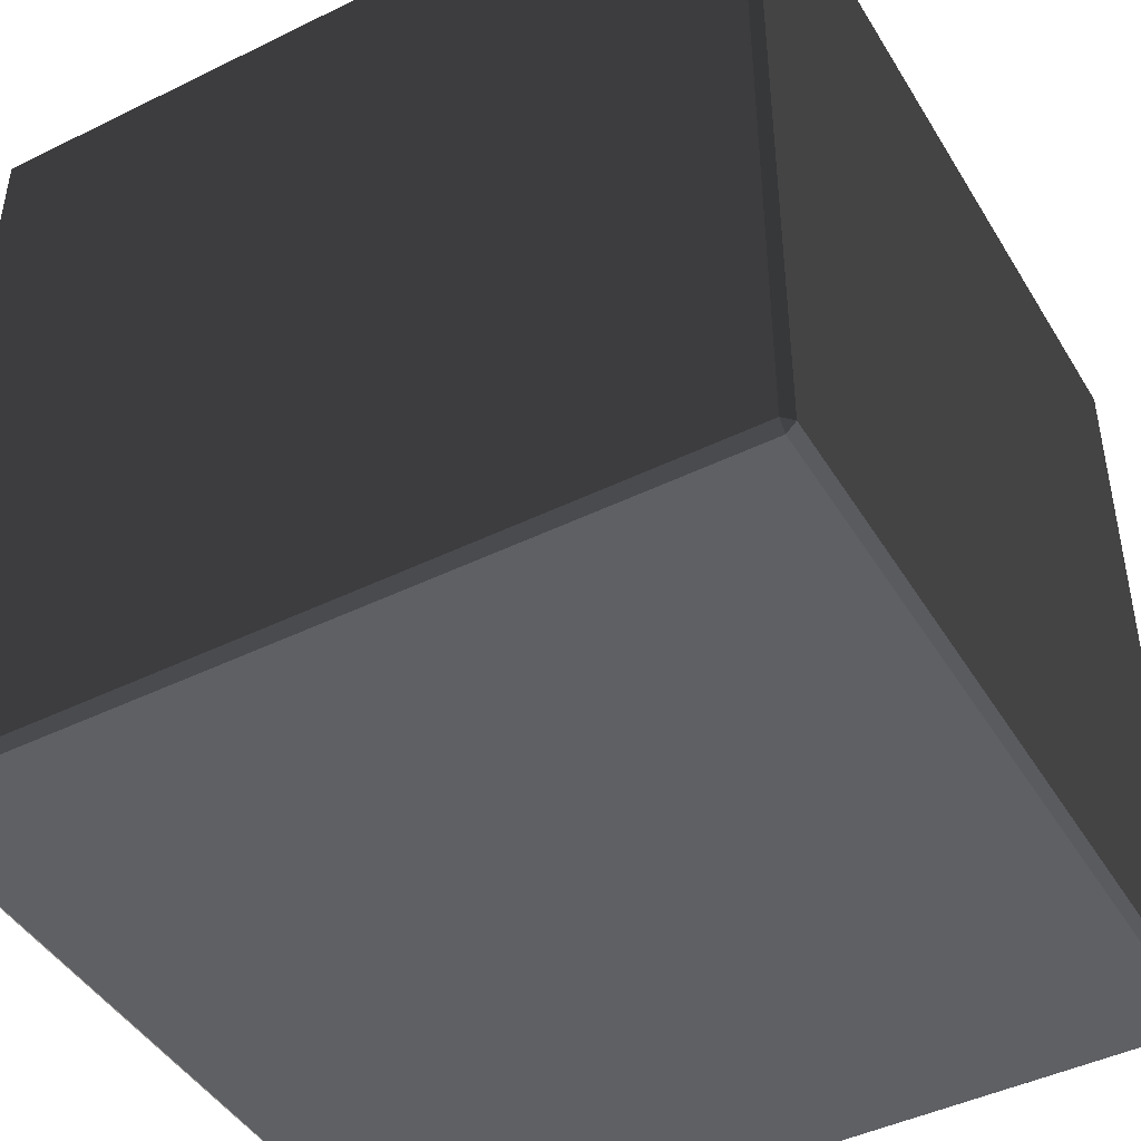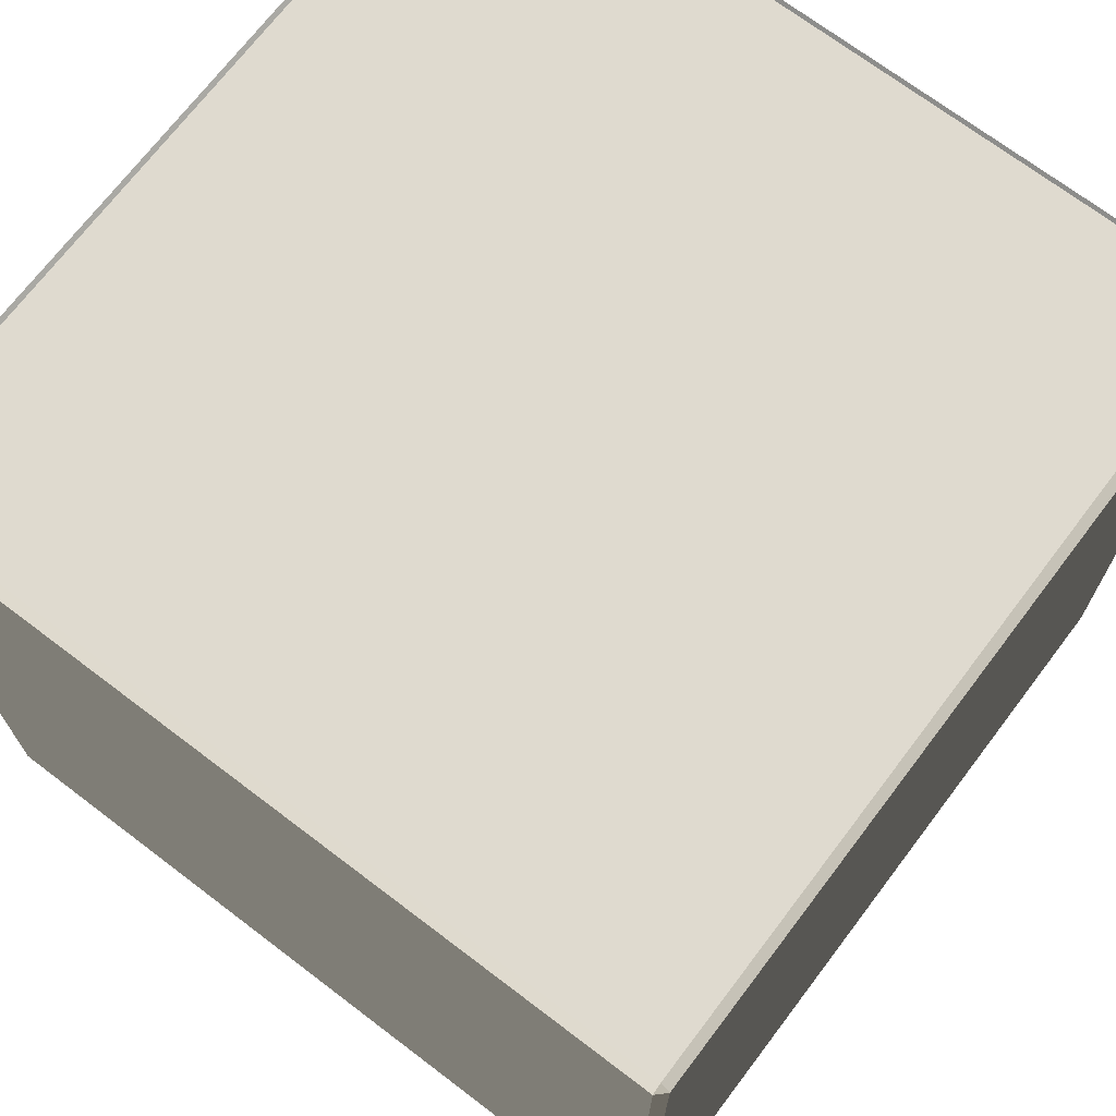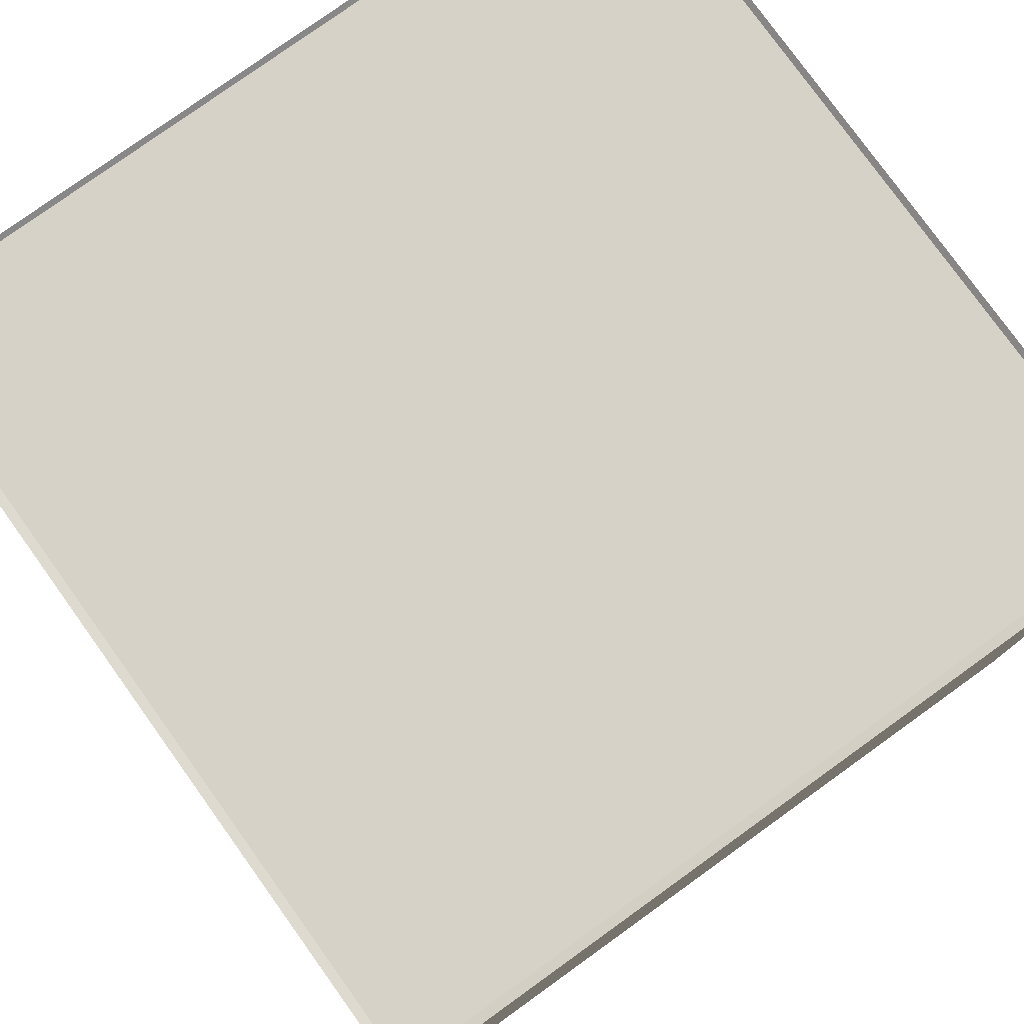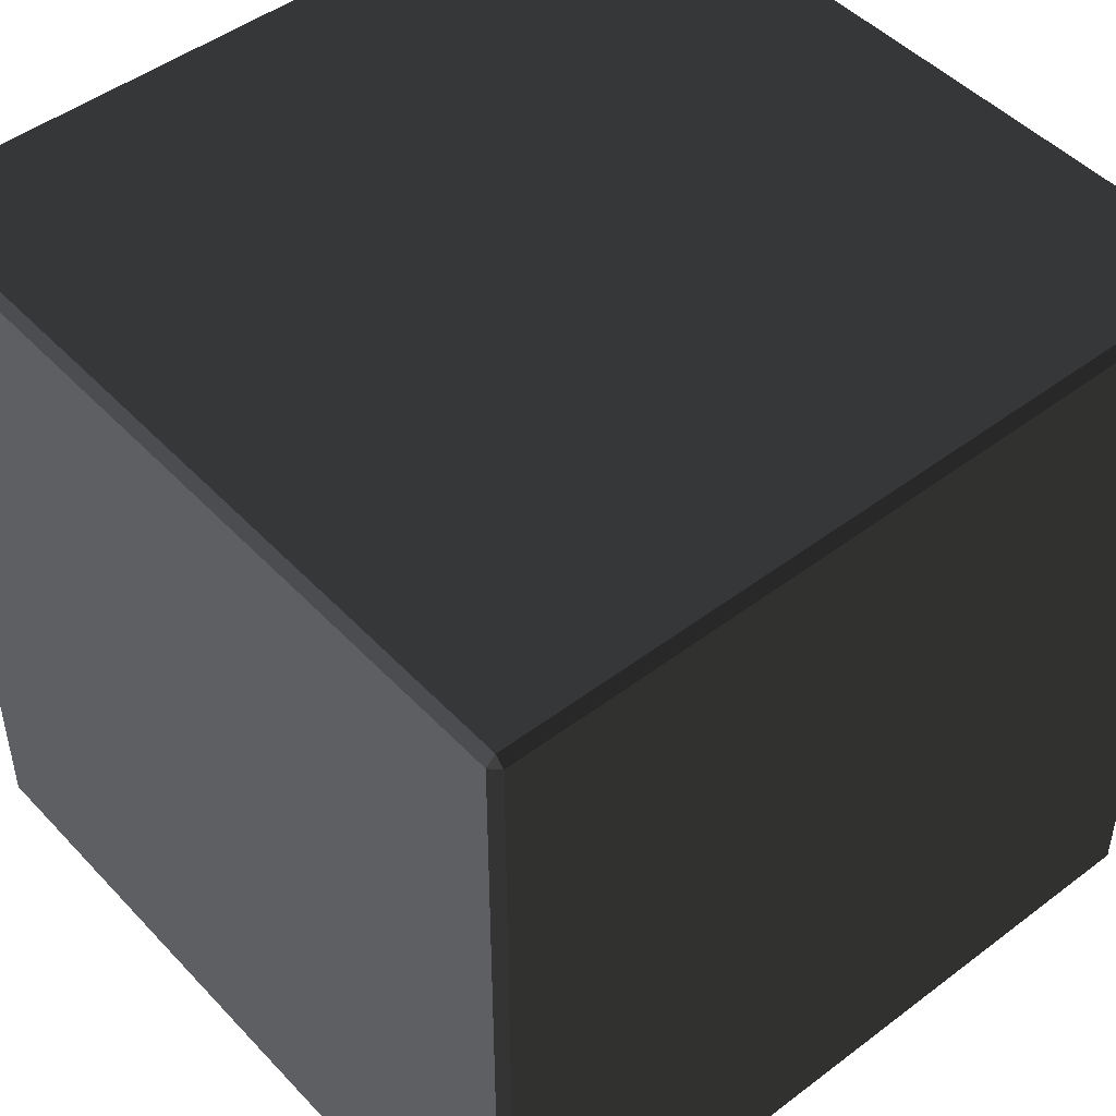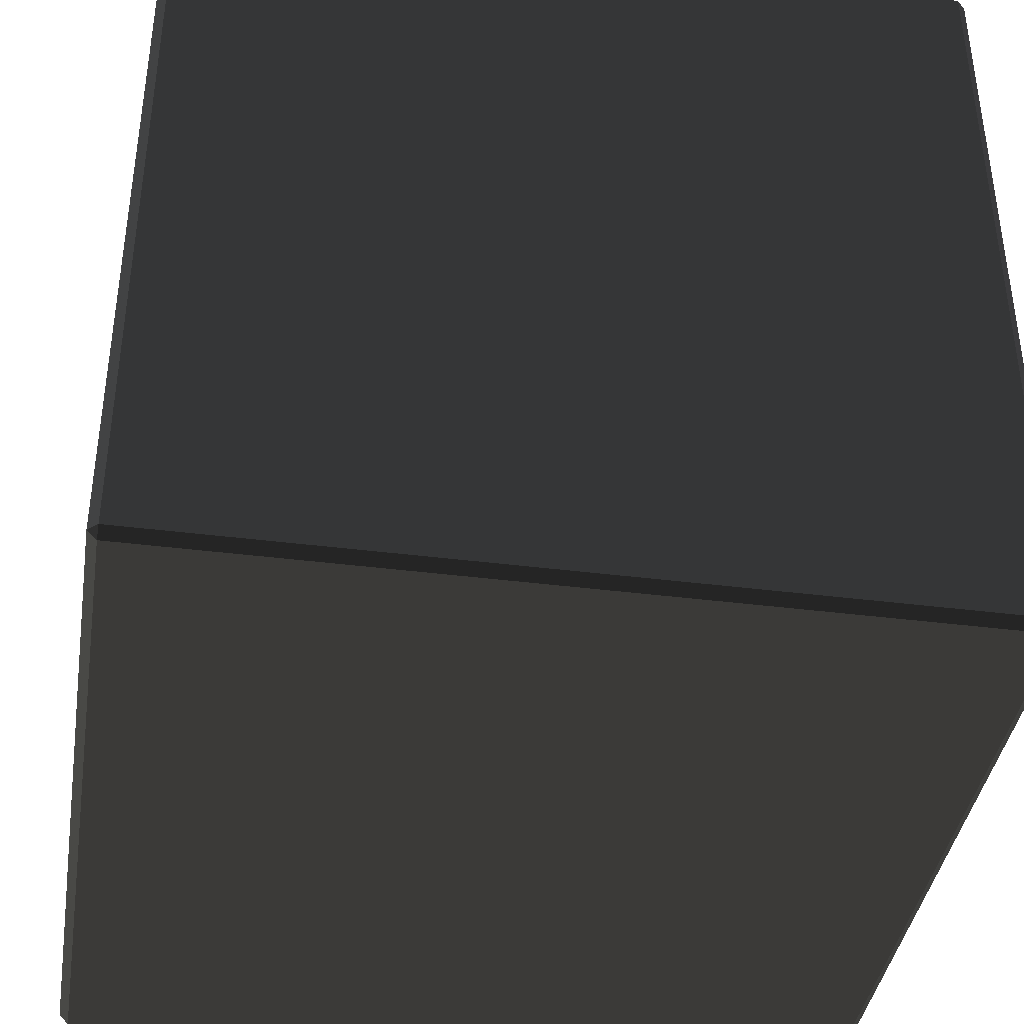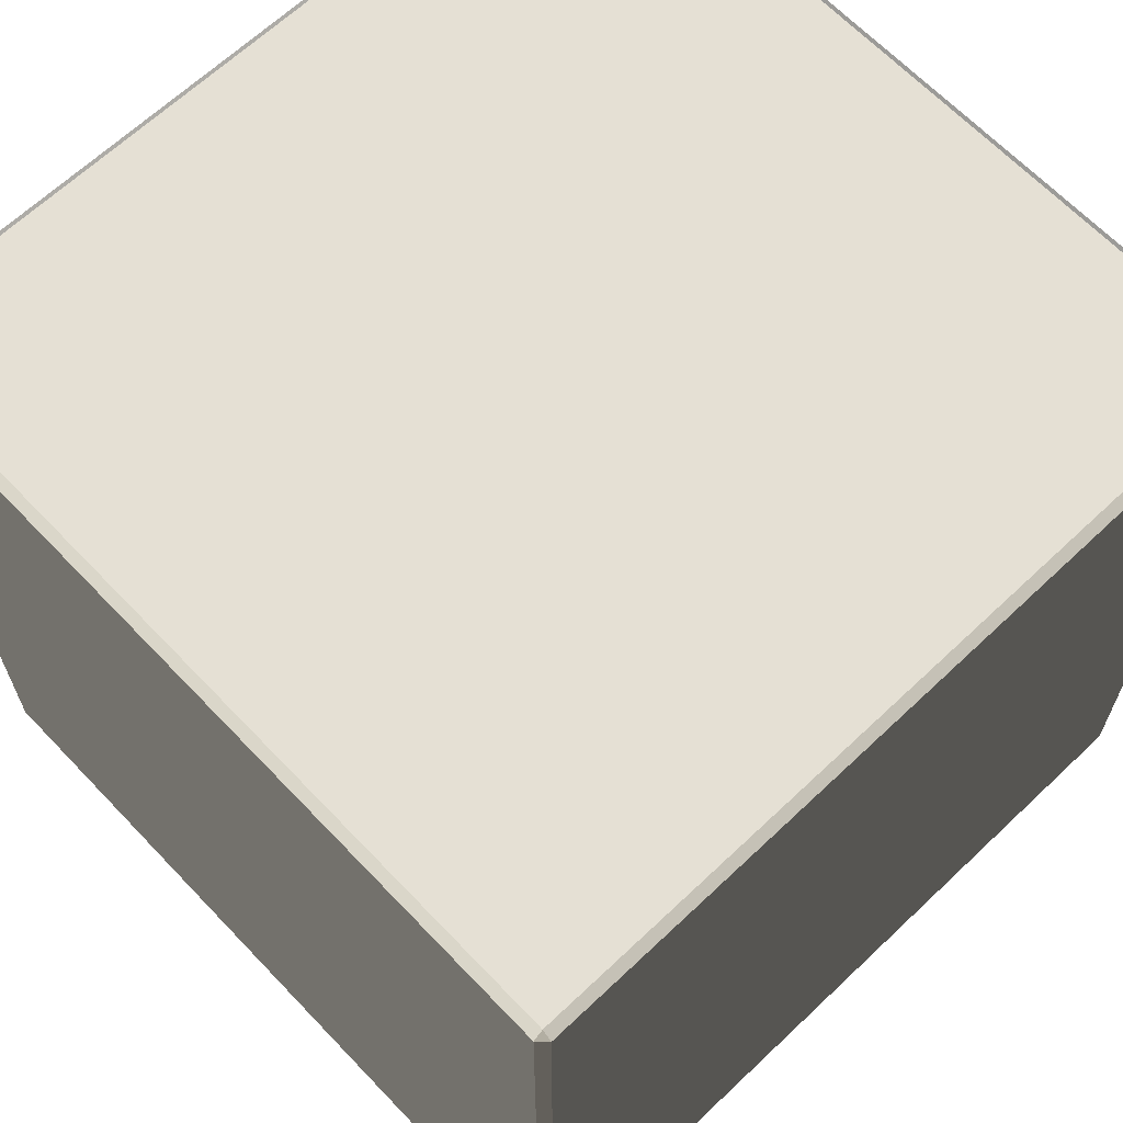
<metadata>
{"format":"obj","ext":"obj","renderer":"f3d","projection":"perspective","resolution":1024,"background":"white","views":[{"elev":-44.9,"azim":-60.4,"up":"+Y"},{"elev":70.7,"azim":37.2,"up":"+Y"},{"elev":78.6,"azim":-35.7,"up":"+Y"},{"elev":47.5,"azim":49.5,"up":"+Z"},{"elev":-39.7,"azim":-99.0,"up":"+Z"},{"elev":65.3,"azim":-43.6,"up":"+Y"}]}
</metadata>
<code>
v 1.833 0 1.833 1 1 1 #0.498
v -1.833 0 1.833 1 1 1 #0.498
v 1.833 0 -1.833 1 1 1 #0.498
v -1.833 0 1.833 1 1 1 #0.498
v -1.833 0 -1.833 1 1 1 #0.498
v 1.833 0 -1.833 1 1 1 #0.498
v -1.833 0.04224 -1.875 1 1 1 #0.498
v -1.833 3.708 -1.875 1 1 1 #0.498
v 1.833 0.04224 -1.875 1 1 1 #0.498
v -1.833 3.708 -1.875 1 1 1 #0.498
v 1.833 3.708 -1.875 1 1 1 #0.498
v 1.833 0.04224 -1.875 1 1 1 #0.498
v 1.875 3.708 -1.833 1 1 1 #0.498
v 1.875 3.708 1.833 1 1 1 #0.498
v 1.875 0.04224 -1.833 1 1 1 #0.498
v 1.875 3.708 1.833 1 1 1 #0.498
v 1.875 0.04224 1.833 1 1 1 #0.498
v 1.875 0.04224 -1.833 1 1 1 #0.498
v -1.875 0.04224 1.833 1 1 1 #0.498
v -1.875 3.708 1.833 1 1 1 #0.498
v -1.875 0.04224 -1.833 1 1 1 #0.498
v -1.875 3.708 1.833 1 1 1 #0.498
v -1.875 3.708 -1.833 1 1 1 #0.498
v -1.875 0.04224 -1.833 1 1 1 #0.498
v -1.833 3.75 -1.833 1 1 1 #0.498
v -1.833 3.75 1.833 1 1 1 #0.498
v 1.833 3.75 -1.833 1 1 1 #0.498
v -1.833 3.75 1.833 1 1 1 #0.498
v 1.833 3.75 1.833 1 1 1 #0.498
v 1.833 3.75 -1.833 1 1 1 #0.498
v -1.833 3.708 1.875 1 1 1 #0.498
v -1.833 0.04224 1.875 1 1 1 #0.498
v 1.833 3.708 1.875 1 1 1 #0.498
v -1.833 0.04224 1.875 1 1 1 #0.498
v 1.833 0.04224 1.875 1 1 1 #0.498
v 1.833 3.708 1.875 1 1 1 #0.498
v 1.833 0 -1.833 1 1 1 #0.498
v 1.875 0.04224 -1.833 1 1 1 #0.498
v 1.833 0 1.833 1 1 1 #0.498
v 1.875 0.04224 -1.833 1 1 1 #0.498
v 1.875 0.04224 1.833 1 1 1 #0.498
v 1.833 0 1.833 1 1 1 #0.498
v 1.833 0.04224 -1.875 1 1 1 #0.498
v 1.833 0 -1.833 1 1 1 #0.498
v -1.833 0.04224 -1.875 1 1 1 #0.498
v 1.833 0 -1.833 1 1 1 #0.498
v -1.833 0 -1.833 1 1 1 #0.498
v -1.833 0.04224 -1.875 1 1 1 #0.498
v 1.875 0.04224 -1.833 1 1 1 #0.498
v 1.833 0.04224 -1.875 1 1 1 #0.498
v 1.875 3.708 -1.833 1 1 1 #0.498
v 1.833 0.04224 -1.875 1 1 1 #0.498
v 1.833 3.708 -1.875 1 1 1 #0.498
v 1.875 3.708 -1.833 1 1 1 #0.498
v -1.875 0.04224 -1.833 1 1 1 #0.498
v -1.833 0 -1.833 1 1 1 #0.498
v -1.875 0.04224 1.833 1 1 1 #0.498
v -1.833 0 -1.833 1 1 1 #0.498
v -1.833 0 1.833 1 1 1 #0.498
v -1.875 0.04224 1.833 1 1 1 #0.498
v -1.833 0.04224 -1.875 1 1 1 #0.498
v -1.875 0.04224 -1.833 1 1 1 #0.498
v -1.833 3.708 -1.875 1 1 1 #0.498
v -1.875 0.04224 -1.833 1 1 1 #0.498
v -1.875 3.708 -1.833 1 1 1 #0.498
v -1.833 3.708 -1.875 1 1 1 #0.498
v 1.875 3.708 -1.833 1 1 1 #0.498
v 1.833 3.75 -1.833 1 1 1 #0.498
v 1.875 3.708 1.833 1 1 1 #0.498
v 1.833 3.75 -1.833 1 1 1 #0.498
v 1.833 3.75 1.833 1 1 1 #0.498
v 1.875 3.708 1.833 1 1 1 #0.498
v 1.833 3.75 -1.833 1 1 1 #0.498
v 1.833 3.708 -1.875 1 1 1 #0.498
v -1.833 3.75 -1.833 1 1 1 #0.498
v 1.833 3.708 -1.875 1 1 1 #0.498
v -1.833 3.708 -1.875 1 1 1 #0.498
v -1.833 3.75 -1.833 1 1 1 #0.498
v -1.833 3.75 -1.833 1 1 1 #0.498
v -1.875 3.708 -1.833 1 1 1 #0.498
v -1.833 3.75 1.833 1 1 1 #0.498
v -1.875 3.708 -1.833 1 1 1 #0.498
v -1.875 3.708 1.833 1 1 1 #0.498
v -1.833 3.75 1.833 1 1 1 #0.498
v 1.875 3.708 1.833 1 1 1 #0.498
v 1.833 3.708 1.875 1 1 1 #0.498
v 1.875 0.04224 1.833 1 1 1 #0.498
v 1.833 3.708 1.875 1 1 1 #0.498
v 1.833 0.04224 1.875 1 1 1 #0.498
v 1.875 0.04224 1.833 1 1 1 #0.498
v 1.833 3.708 1.875 1 1 1 #0.498
v 1.833 3.75 1.833 1 1 1 #0.498
v -1.833 3.708 1.875 1 1 1 #0.498
v 1.833 3.75 1.833 1 1 1 #0.498
v -1.833 3.75 1.833 1 1 1 #0.498
v -1.833 3.708 1.875 1 1 1 #0.498
v -1.833 3.708 1.875 1 1 1 #0.498
v -1.875 3.708 1.833 1 1 1 #0.498
v -1.833 0.04224 1.875 1 1 1 #0.498
v -1.875 3.708 1.833 1 1 1 #0.498
v -1.875 0.04224 1.833 1 1 1 #0.498
v -1.833 0.04224 1.875 1 1 1 #0.498
v 1.833 0 1.833 1 1 1 #0.498
v 1.833 0.04224 1.875 1 1 1 #0.498
v -1.833 0 1.833 1 1 1 #0.498
v 1.833 0.04224 1.875 1 1 1 #0.498
v -1.833 0.04224 1.875 1 1 1 #0.498
v -1.833 0 1.833 1 1 1 #0.498
v 1.875 0.04224 -1.833 1 1 1 #0.498
v 1.833 0 -1.833 1 1 1 #0.498
v 1.833 0.04224 -1.875 1 1 1 #0.498
v -1.833 0 -1.833 1 1 1 #0.498
v -1.875 0.04224 -1.833 1 1 1 #0.498
v -1.833 0.04224 -1.875 1 1 1 #0.498
v 1.833 3.75 -1.833 1 1 1 #0.498
v 1.875 3.708 -1.833 1 1 1 #0.498
v 1.833 3.708 -1.875 1 1 1 #0.498
v -1.875 3.708 -1.833 1 1 1 #0.498
v -1.833 3.75 -1.833 1 1 1 #0.498
v -1.833 3.708 -1.875 1 1 1 #0.498
v 1.833 3.708 1.875 1 1 1 #0.498
v 1.875 3.708 1.833 1 1 1 #0.498
v 1.833 3.75 1.833 1 1 1 #0.498
v -1.875 3.708 1.833 1 1 1 #0.498
v -1.833 3.708 1.875 1 1 1 #0.498
v -1.833 3.75 1.833 1 1 1 #0.498
v 1.833 0 1.833 1 1 1 #0.498
v 1.875 0.04224 1.833 1 1 1 #0.498
v 1.833 0.04224 1.875 1 1 1 #0.498
v -1.875 0.04224 1.833 1 1 1 #0.498
v -1.833 0 1.833 1 1 1 #0.498
v -1.833 0.04224 1.875 1 1 1 #0.498
f 1 2 3
f 4 5 6
f 7 8 9
f 10 11 12
f 13 14 15
f 16 17 18
f 19 20 21
f 22 23 24
f 25 26 27
f 28 29 30
f 31 32 33
f 34 35 36
f 37 38 39
f 40 41 42
f 43 44 45
f 46 47 48
f 49 50 51
f 52 53 54
f 55 56 57
f 58 59 60
f 61 62 63
f 64 65 66
f 67 68 69
f 70 71 72
f 73 74 75
f 76 77 78
f 79 80 81
f 82 83 84
f 85 86 87
f 88 89 90
f 91 92 93
f 94 95 96
f 97 98 99
f 100 101 102
f 103 104 105
f 106 107 108
f 109 110 111
f 112 113 114
f 115 116 117
f 118 119 120
f 121 122 123
f 124 125 126
f 127 128 129
f 130 131 132

</code>
